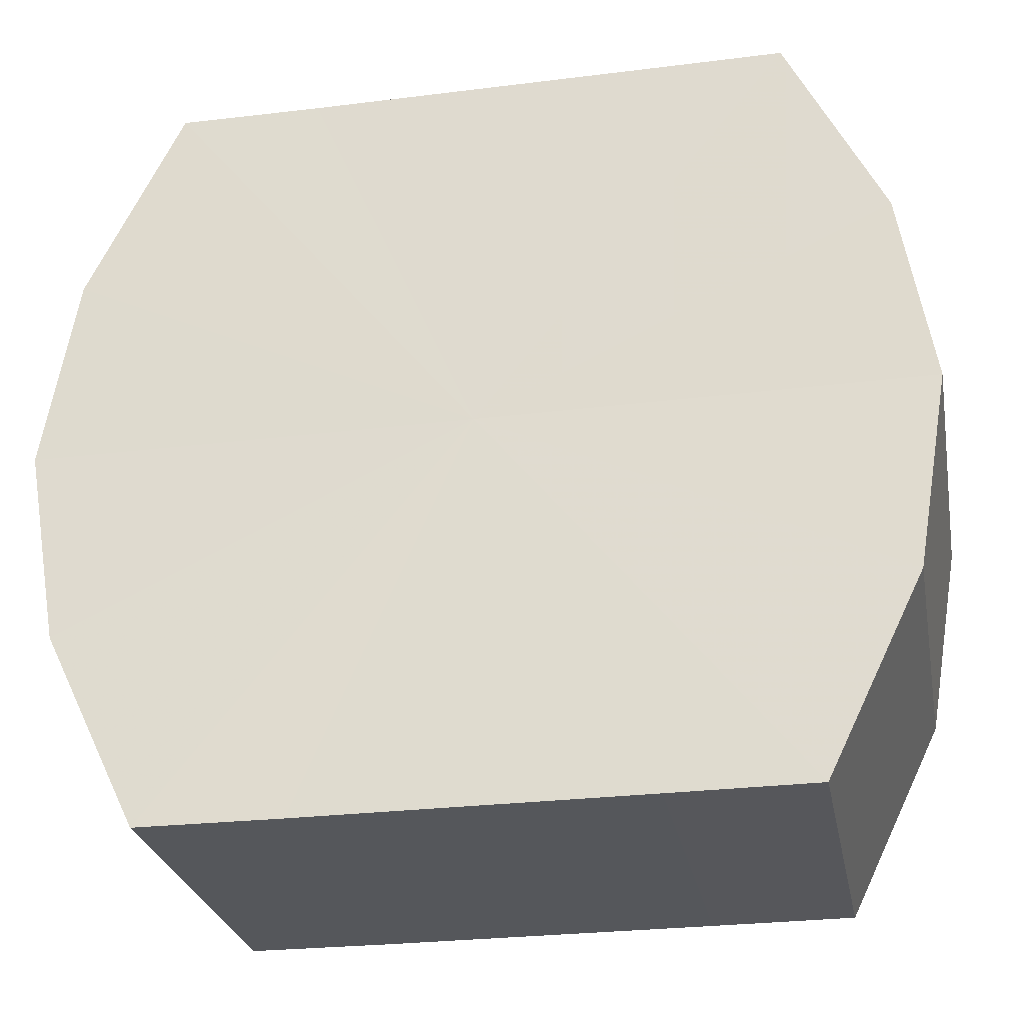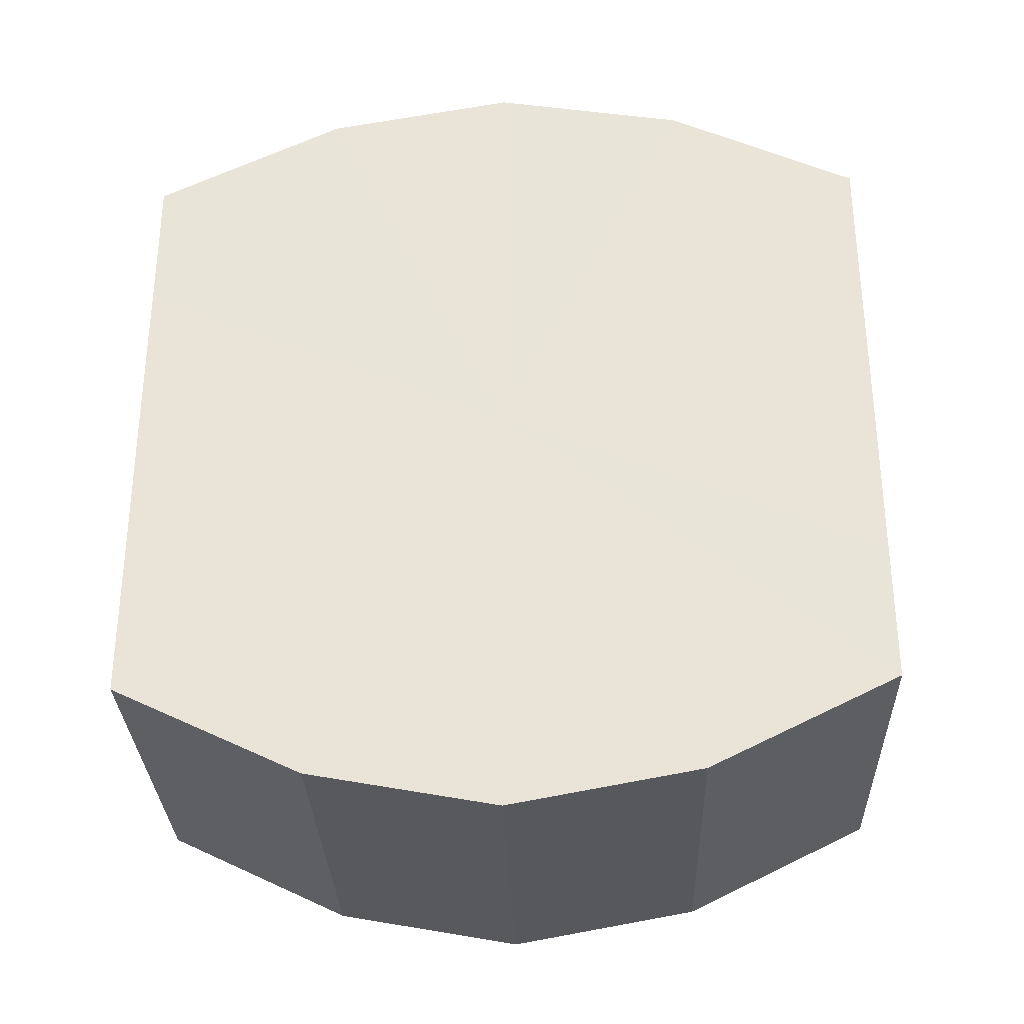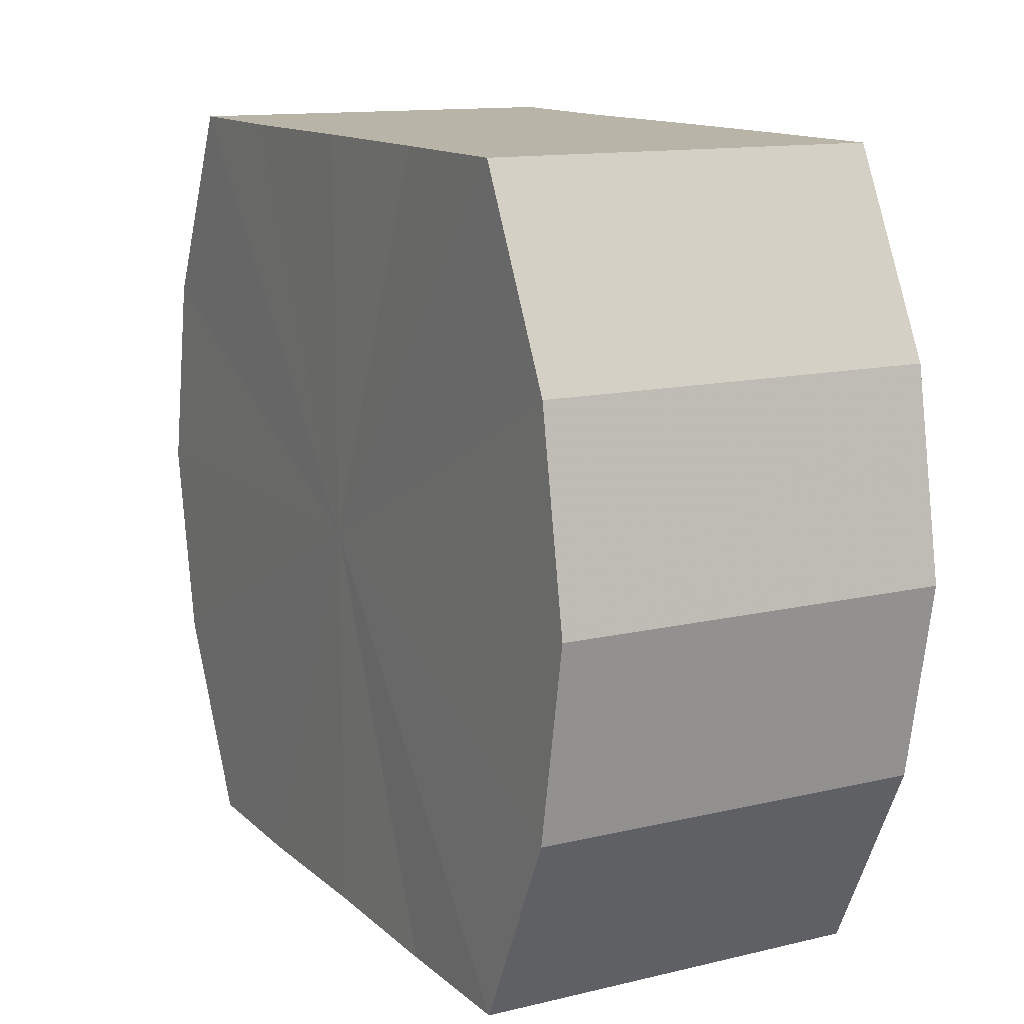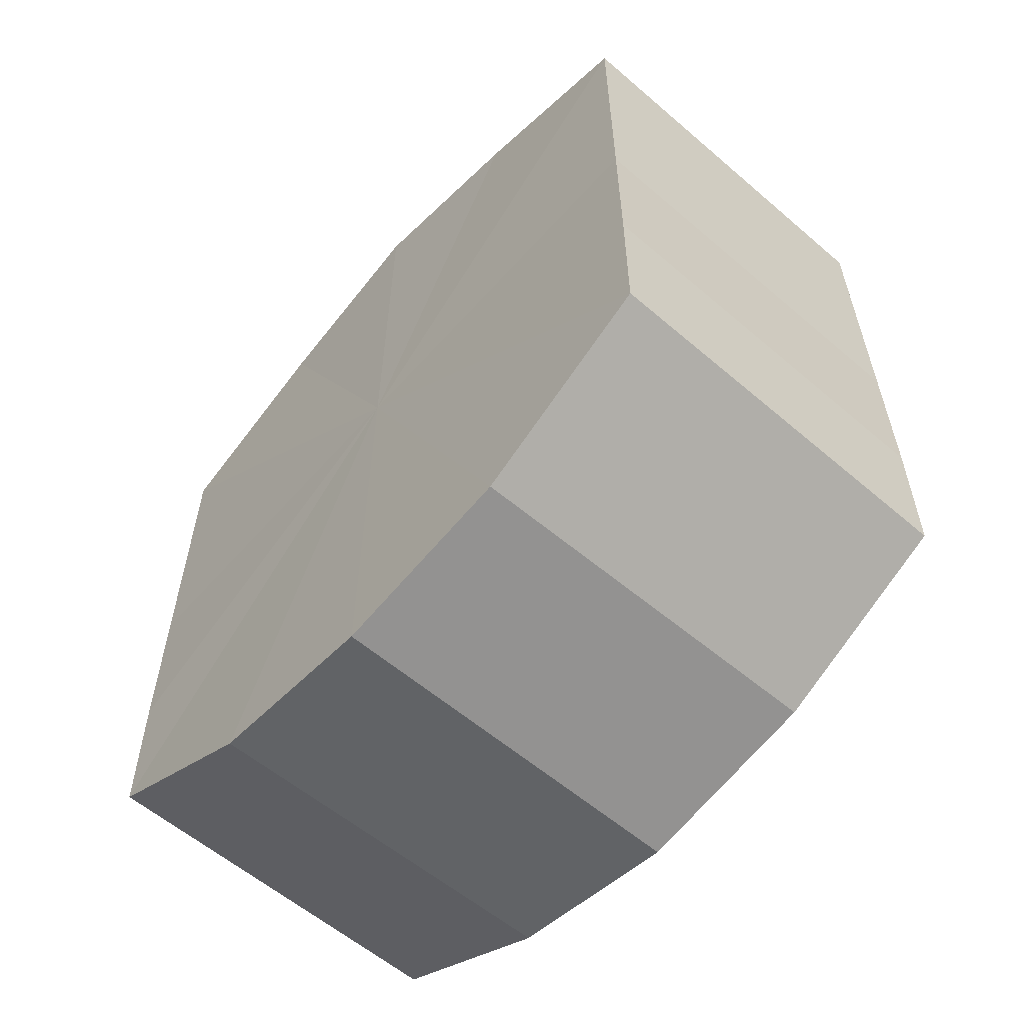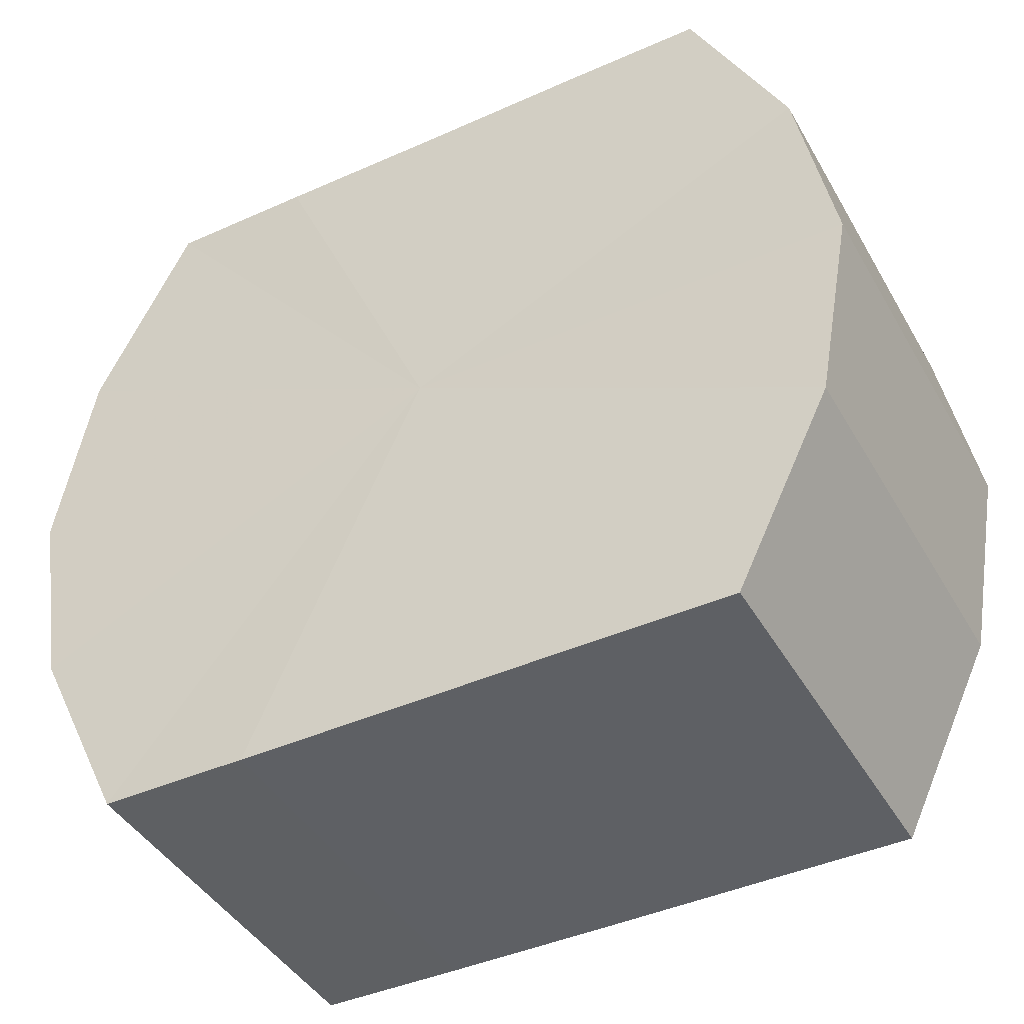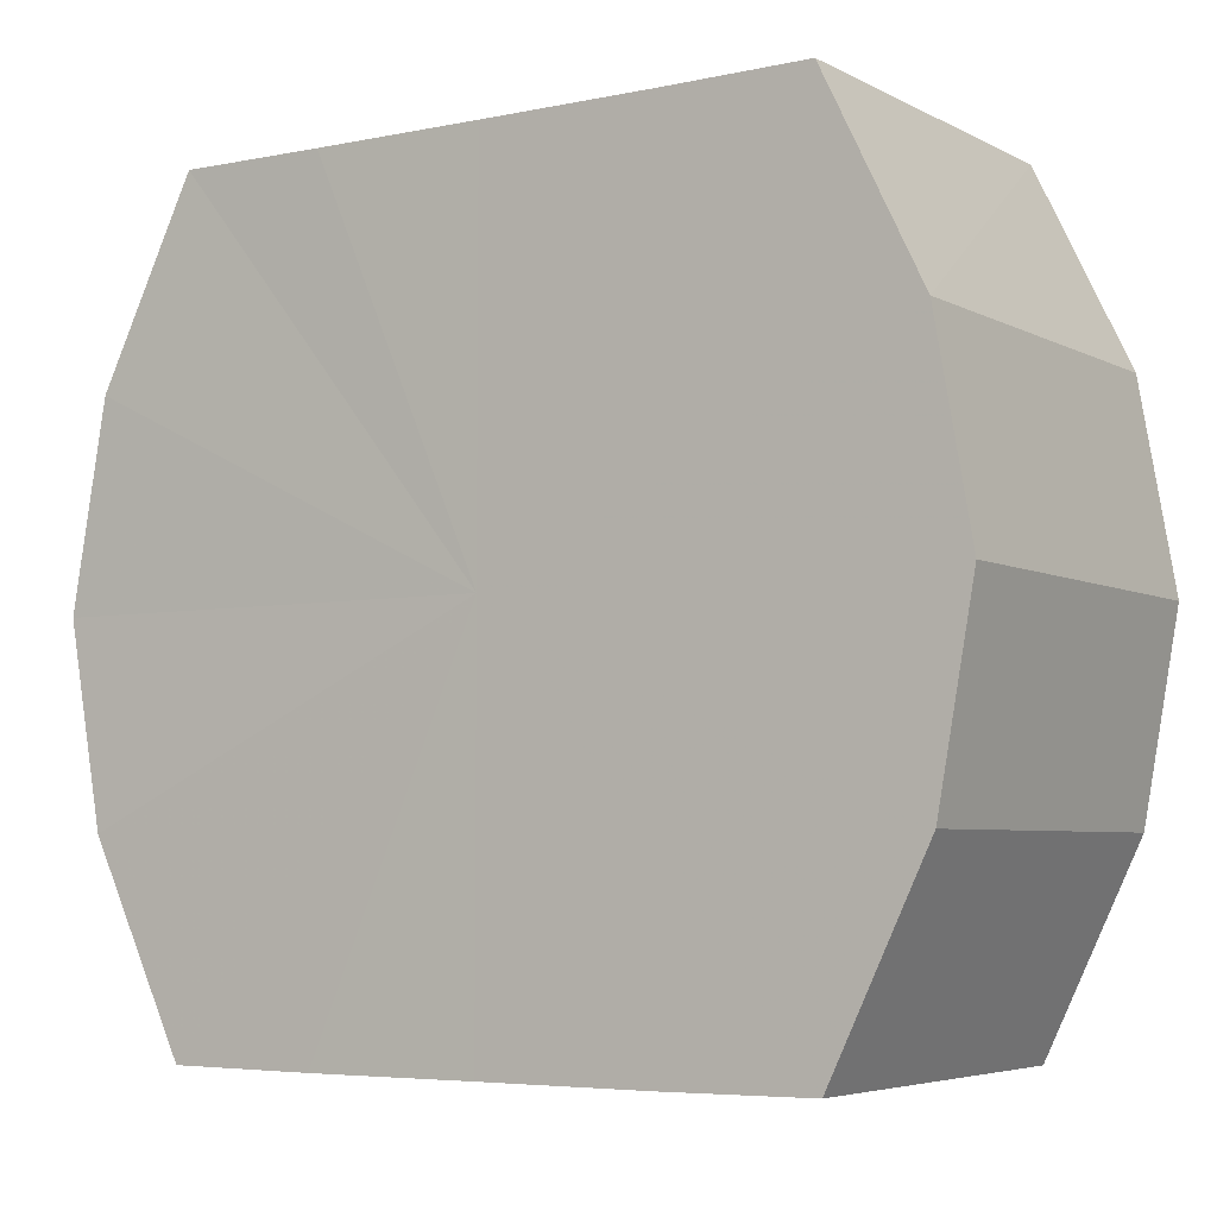
<metadata>
{"format":"obj","ext":"obj","renderer":"f3d","projection":"perspective","resolution":1024,"background":"white","views":[{"elev":-27.2,"azim":-79.2,"up":"+Y"},{"elev":-31.0,"azim":92.2,"up":"+Z"},{"elev":13.0,"azim":-28.7,"up":"+Y"},{"elev":-58.7,"azim":138.9,"up":"+Z"},{"elev":-43.0,"azim":-62.1,"up":"+Y"},{"elev":-5.2,"azim":-57.1,"up":"+Y"}]}
</metadata>
<code>
o 17110
v 2202 1855 7.23
v 2202 1855 7.221
v 2202 1855 7.23
v 2202 1855 7.214
v 2202 1855 7.221
v 2202 1855 7.239
v 2202 1855 7.239
v 2202 1855 7.209
v 2202 1855 7.214
v 2202 1855 7.246
v 2202 1855 7.246
v 2202 1855 7.207
v 2202 1855 7.209
v 2202 1855 7.251
v 2202 1855 7.251
v 2202 1855 7.209
v 2202 1855 7.207
v 2202 1855 7.253
v 2202 1855 7.253
v 2202 1855 7.214
v 2202 1855 7.209
v 2202 1855 7.251
v 2202 1855 7.251
v 2202 1855 7.221
v 2202 1855 7.214
v 2202 1855 7.246
v 2202 1855 7.246
v 2202 1855 7.23
v 2202 1855 7.221
v 2202 1855 7.239
v 2202 1855 7.239
v 2202 1855 7.23
v 2202 1855 7.23
v 2202 1855 7.221
v 2202 1855 7.221
v 2202 1855 7.214
v 2202 1855 7.214
v 2202 1855 7.239
v 2202 1855 7.23
v 2202 1855 7.246
v 2202 1855 7.239
v 2202 1855 7.209
v 2202 1855 7.209
v 2202 1855 7.251
v 2202 1855 7.246
v 2202 1855 7.253
v 2202 1855 7.251
v 2202 1855 7.207
v 2202 1855 7.207
v 2202 1855 7.251
v 2202 1855 7.253
v 2202 1855 7.246
v 2202 1855 7.251
v 2202 1855 7.209
v 2202 1855 7.209
v 2202 1855 7.239
v 2202 1855 7.246
v 2202 1855 7.23
v 2202 1855 7.239
v 2202 1855 7.214
v 2202 1855 7.214
v 2202 1855 7.221
v 2202 1855 7.23
v 2202 1855 7.221
v 2202 1855 7.23
v 2202 1855 7.221
v 2202 1855 7.23
v 2202 1855 7.214
v 2202 1855 7.239
v 2202 1855 7.209
v 2202 1855 7.246
v 2202 1855 7.207
v 2202 1855 7.251
v 2202 1855 7.209
v 2202 1855 7.253
v 2202 1855 7.214
v 2202 1855 7.251
v 2202 1855 7.221
v 2202 1855 7.246
v 2202 1855 7.23
v 2202 1855 7.239
v 2202 1855 7.23
v 2202 1855 7.23
v 2202 1855 7.221
v 2202 1855 7.239
v 2202 1855 7.214
v 2202 1855 7.246
v 2202 1855 7.209
v 2202 1855 7.251
v 2202 1855 7.207
v 2202 1855 7.253
v 2202 1855 7.209
v 2202 1855 7.251
v 2202 1855 7.214
v 2202 1855 7.246
v 2202 1855 7.221
v 2202 1855 7.239
v 2202 1855 7.23
f 1 2 3
f 2 4 5
f 6 1 7
f 4 8 9
f 10 6 11
f 8 12 13
f 14 10 15
f 12 16 17
f 18 14 19
f 16 20 21
f 22 18 23
f 20 24 25
f 26 22 27
f 24 28 29
f 30 26 31
f 28 30 32
f 33 34 35
f 35 36 37
f 38 39 33
f 40 41 38
f 37 42 43
f 44 45 40
f 46 47 44
f 43 48 49
f 50 51 46
f 52 53 50
f 49 54 55
f 56 57 52
f 58 59 56
f 55 60 61
f 62 63 58
f 61 64 62
f 65 66 67
f 65 68 66
f 65 67 69
f 65 70 68
f 65 69 71
f 65 72 70
f 65 71 73
f 65 74 72
f 65 73 75
f 65 76 74
f 65 75 77
f 65 78 76
f 65 77 79
f 65 80 78
f 65 79 81
f 65 81 80
f 82 83 84
f 82 85 83
f 82 84 86
f 82 87 85
f 82 86 88
f 82 89 87
f 82 88 90
f 82 91 89
f 82 90 92
f 82 93 91
f 82 92 94
f 82 95 93
f 82 94 96
f 82 97 95
f 82 96 98
f 82 98 97

</code>
